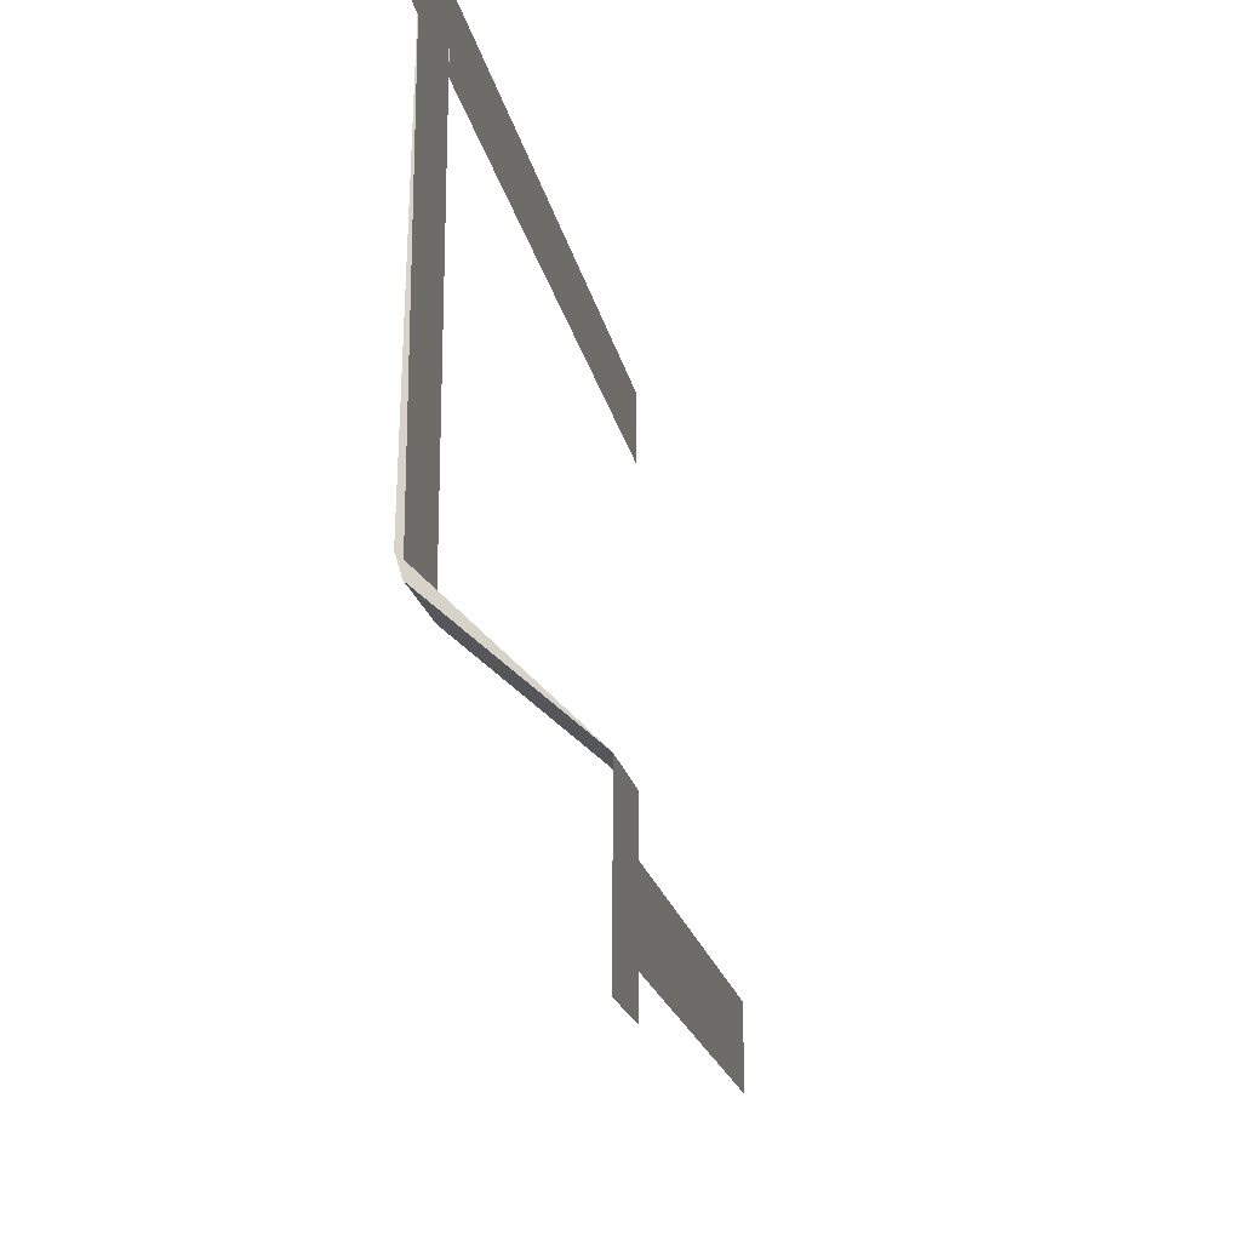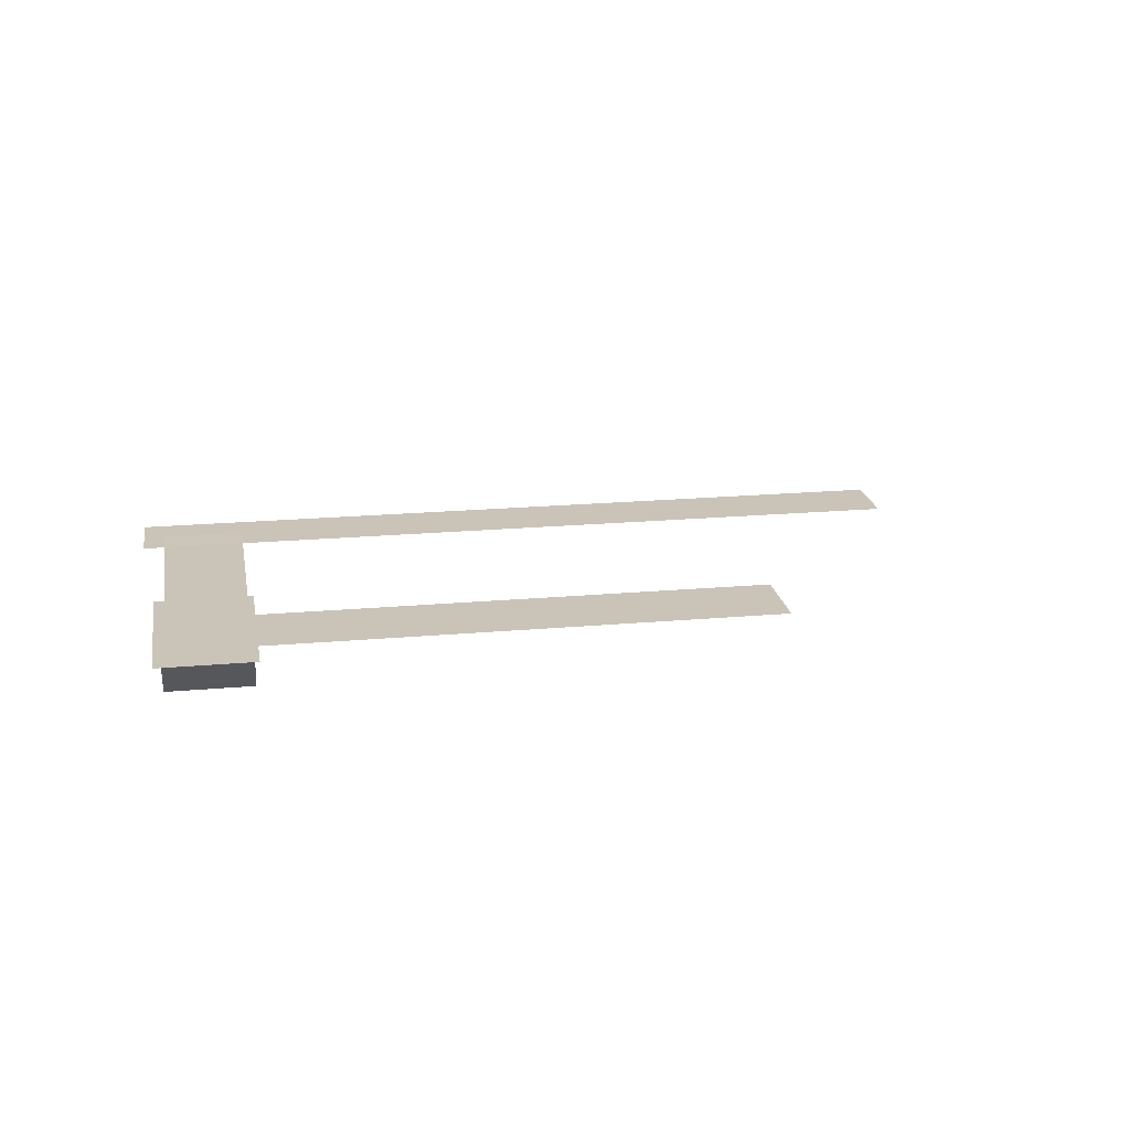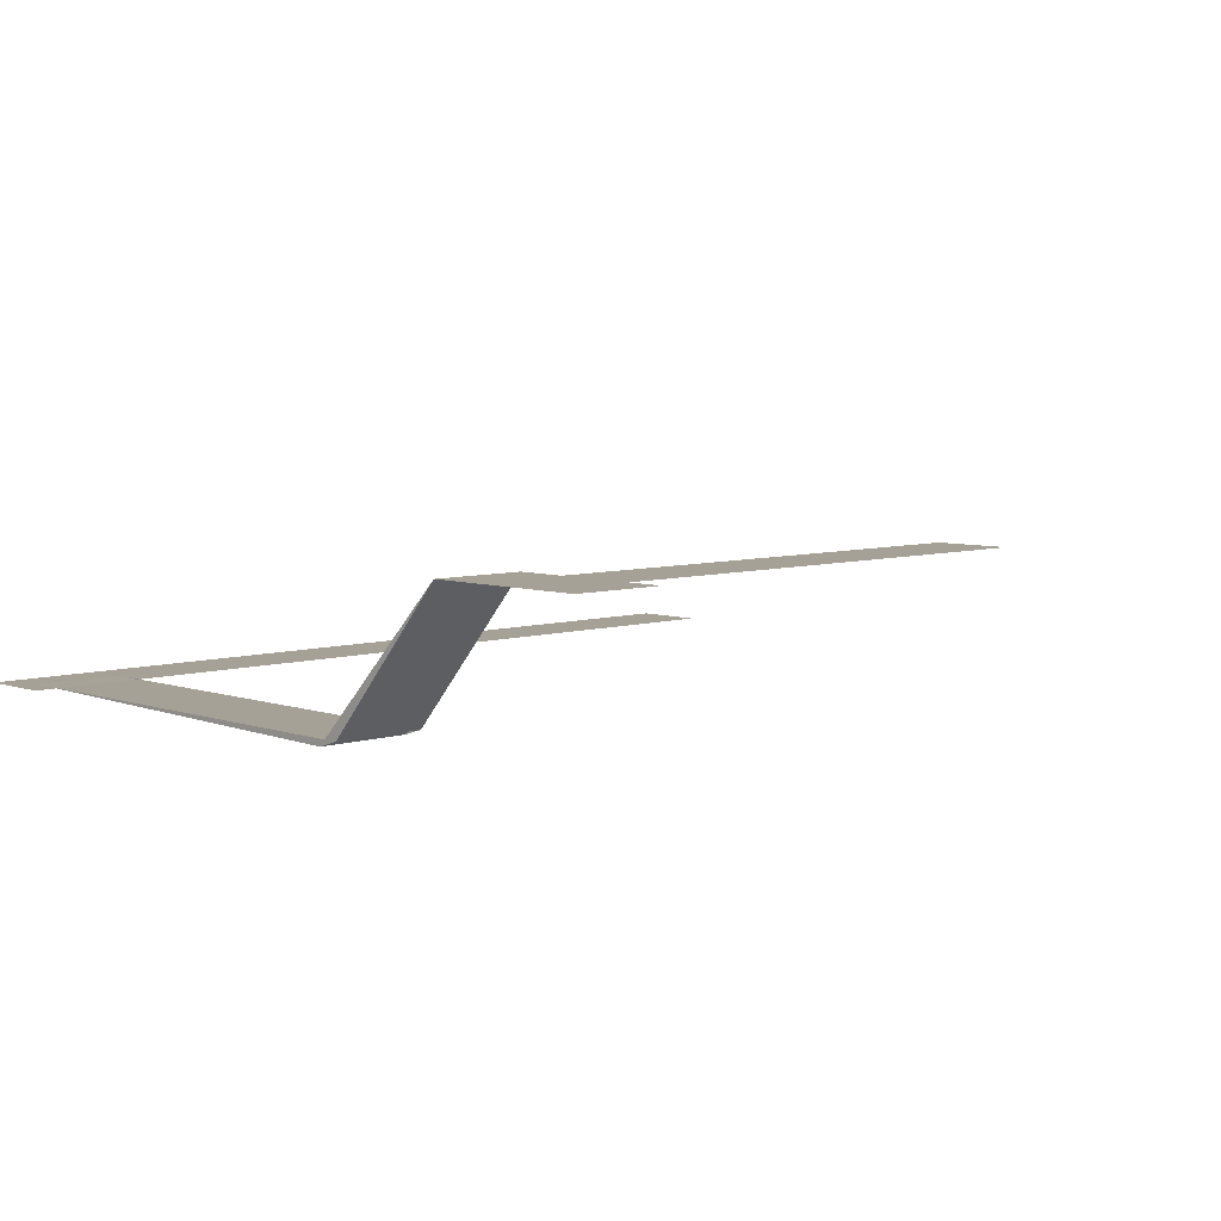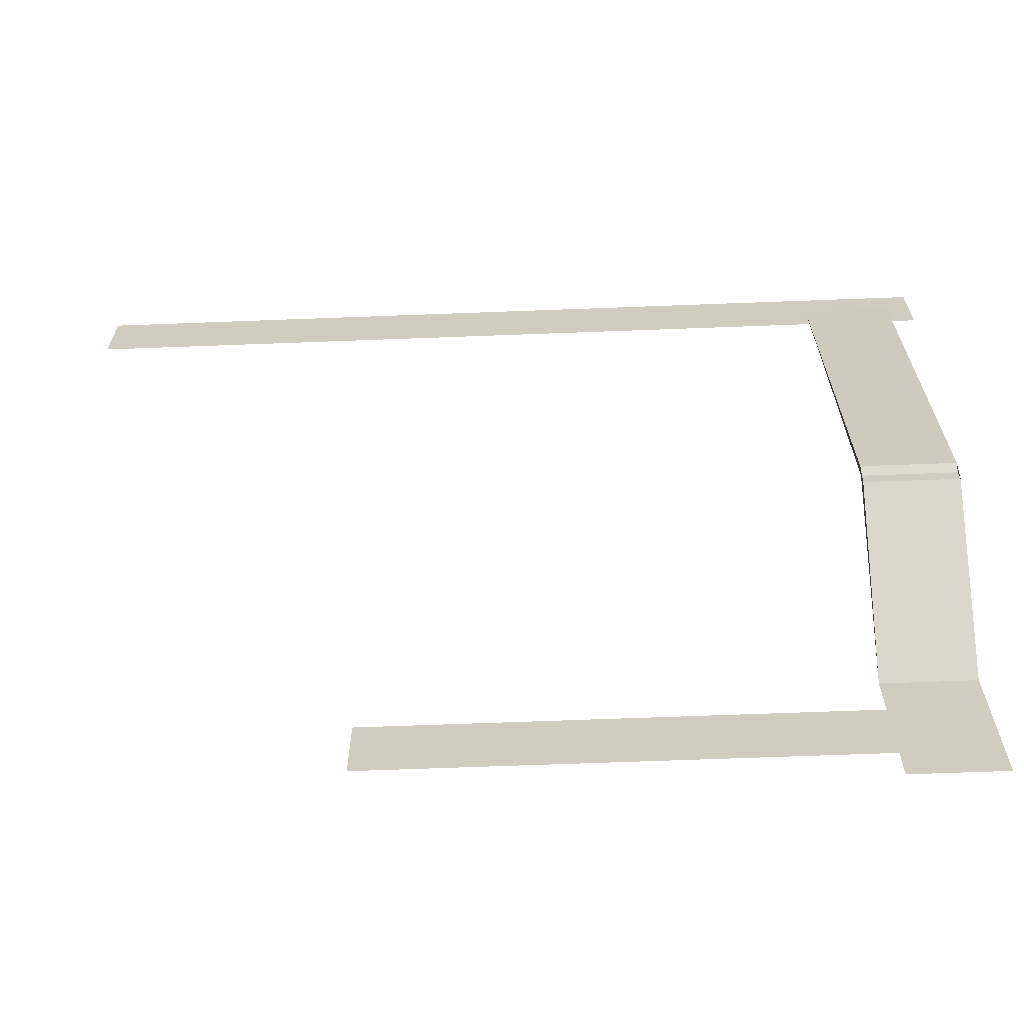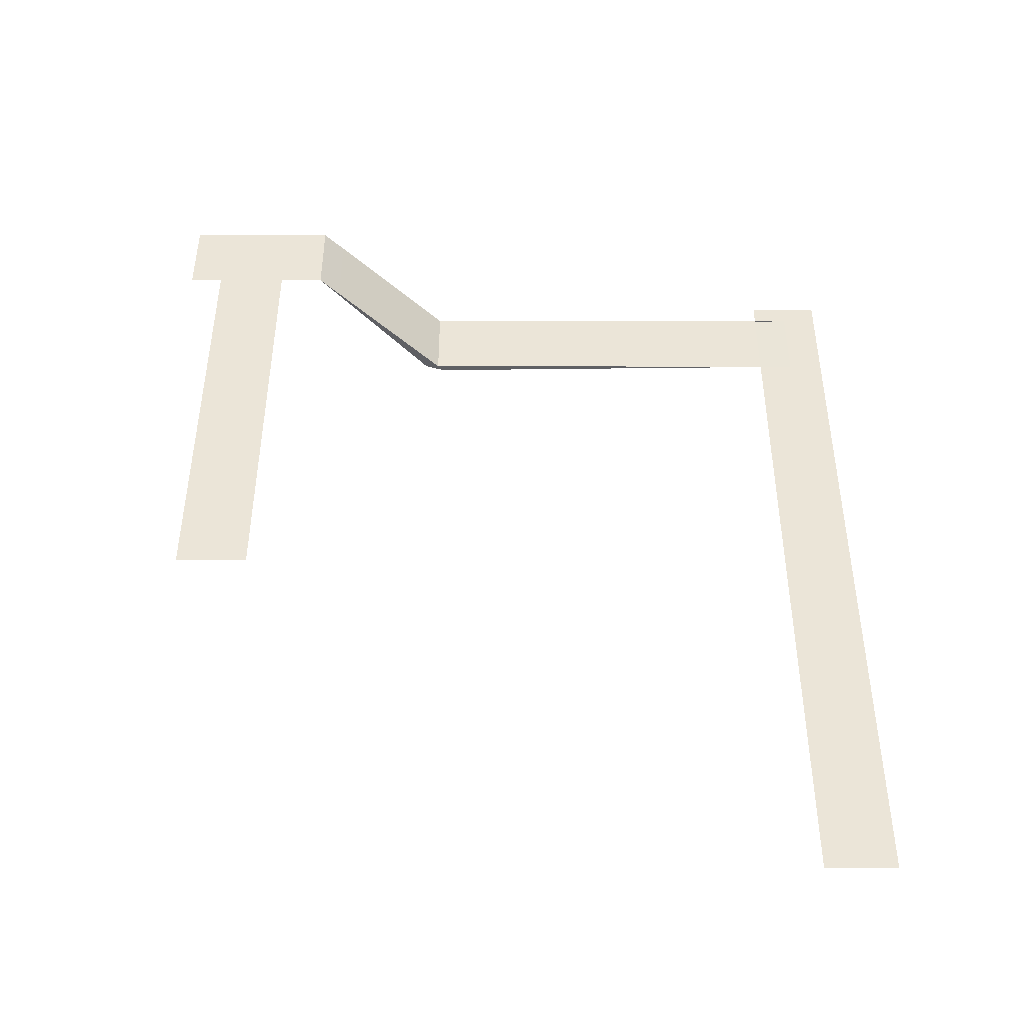
<metadata>
{"format":"obj","ext":"obj","renderer":"f3d","projection":"perspective","resolution":1024,"background":"white","views":[{"elev":-19.3,"azim":100.8,"up":"+Z"},{"elev":19.9,"azim":170.5,"up":"+Y"},{"elev":6.2,"azim":136.2,"up":"+Y"},{"elev":-65.7,"azim":2.2,"up":"+Z"},{"elev":45.9,"azim":-89.9,"up":"+Y"}]}
</metadata>
<code>
g default
v -43.71 103.6 35.47
v 44.81 103.6 35.47
v 47.29 103.6 35.47
v -43.71 103.6 31.49
v 44.81 103.6 31.49
v 47.29 103.6 31.49
v -43.71 103.6 27.52
v 44.81 103.6 27.52
v 47.29 103.6 27.52
v 35.56 103.6 35.47
v 35.56 103.6 31.49
v 35.56 103.6 27.52
v 35.56 102.9 -14.71
v 35.56 103.6 -16.94
v 44.81 102.9 -14.71
v 44.81 103.6 -16.94
v 35.56 116 -27.82
v 35.56 118.3 -30.06
v 44.81 116 -27.82
v 44.81 118.3 -30.06
v 35.56 118.3 -46.49
v 44.81 118.3 -46.49
v 35.56 118.3 -42.8
v 44.81 118.3 -42.8
v 35.56 118.3 -35.01
v 44.81 118.3 -35.01
v -13.09 118.3 -35.01
v -13.09 118.3 -42.8
g initialShadingGroup pPlane1
f 1 10 11 4
f 2 3 6 5
f 4 11 12 7
f 5 6 9 8
f 10 2 5 11
f 18 17 19 20
f 12 11 13 14
f 11 5 15 13
f 5 8 16 15
f 8 12 14 16
f 14 13 17 18
f 13 15 19 17
f 15 16 20 19
f 16 14 18 20
f 23 24 22 21
f 25 26 24 23
f 18 20 26 25
f 25 23 28 27

</code>
